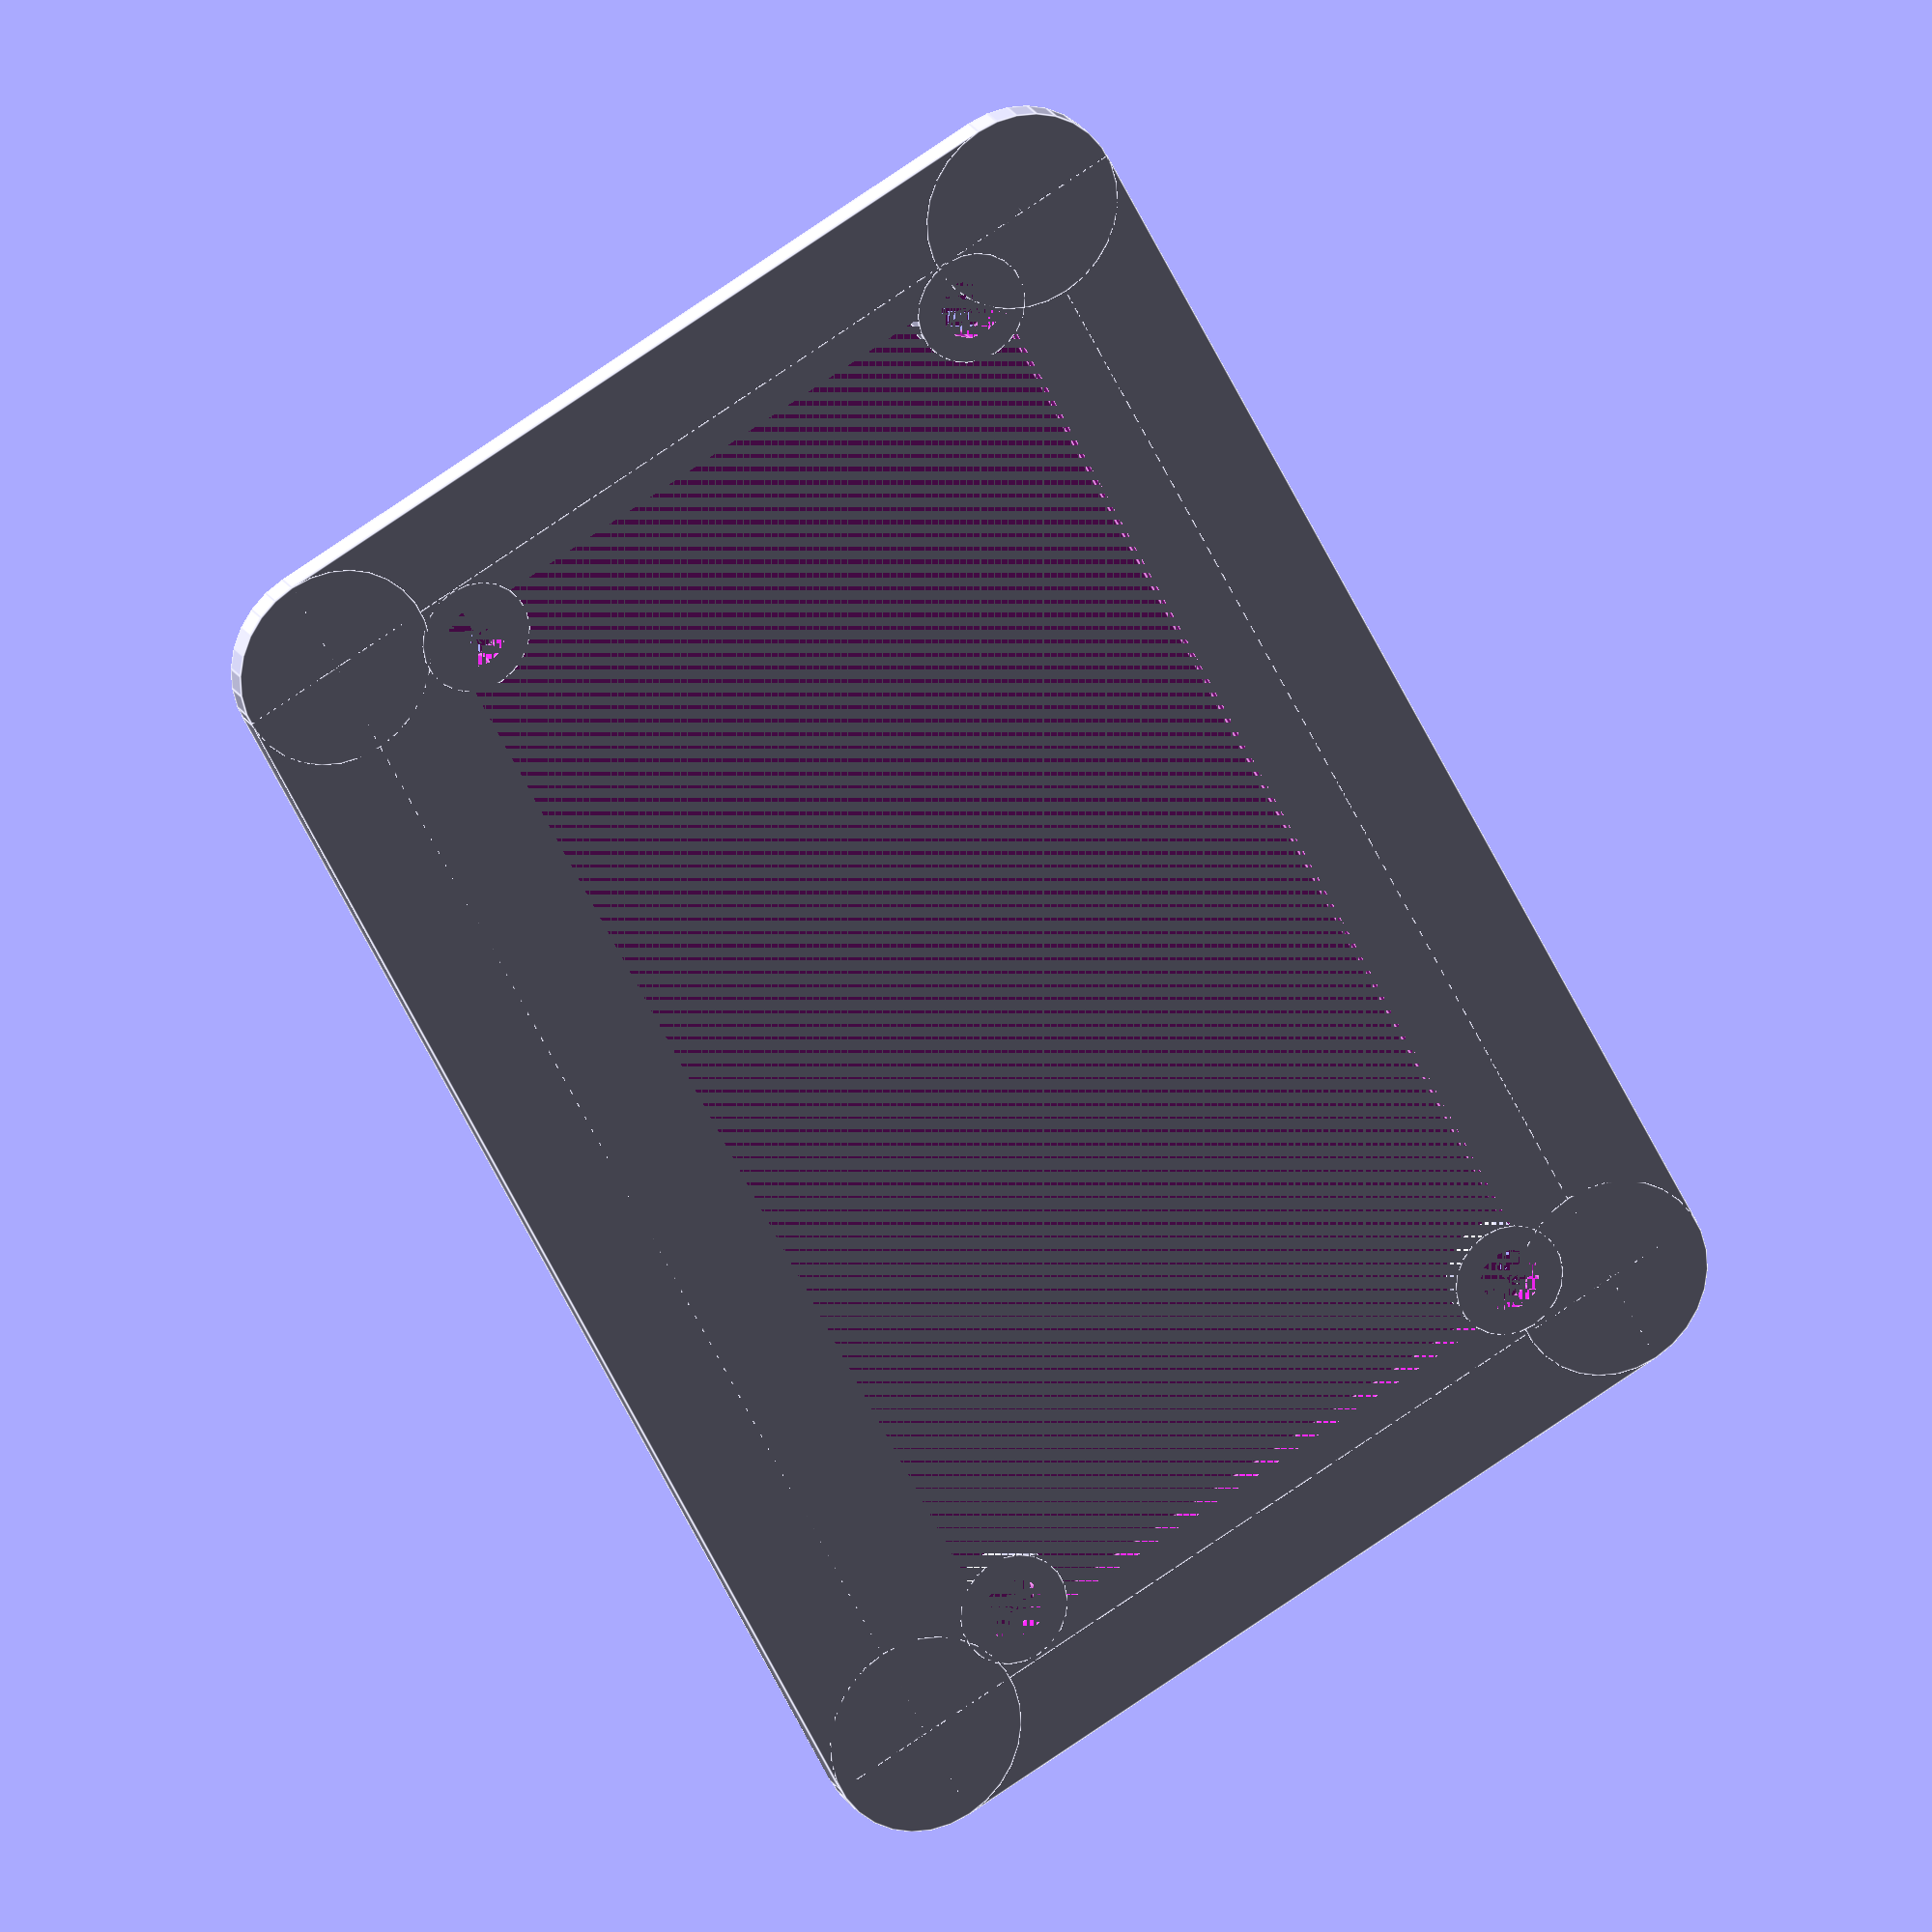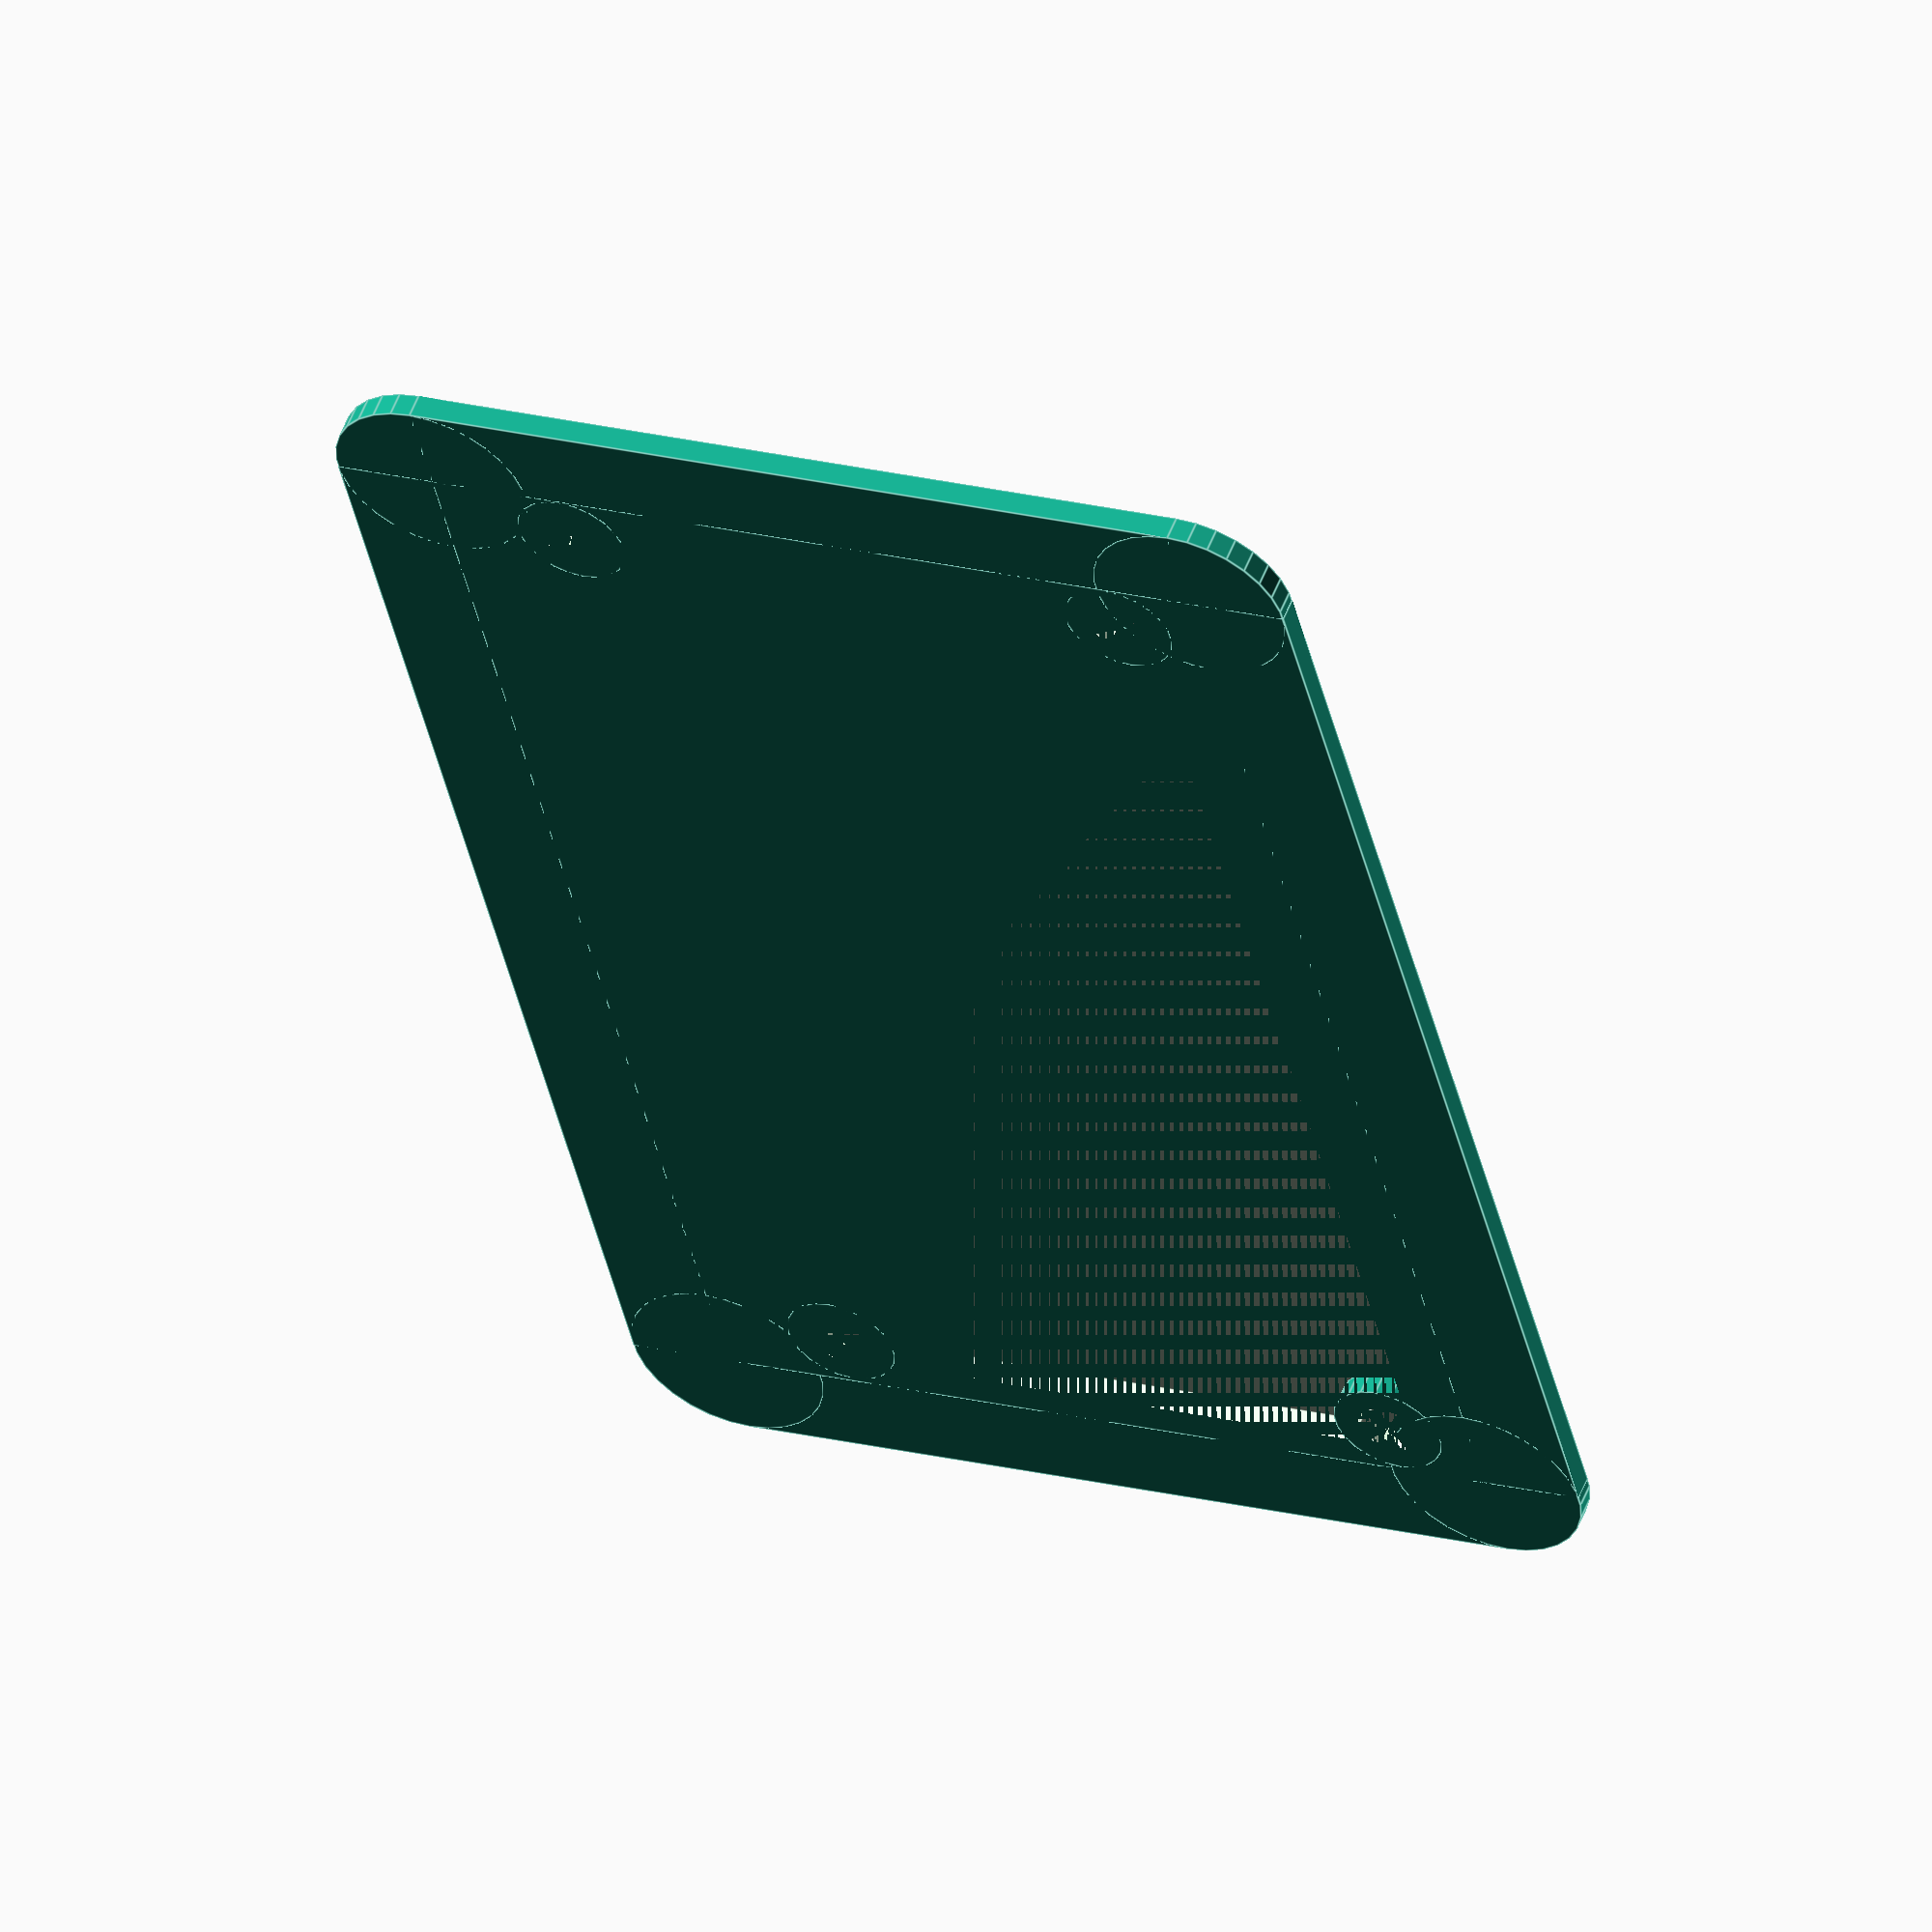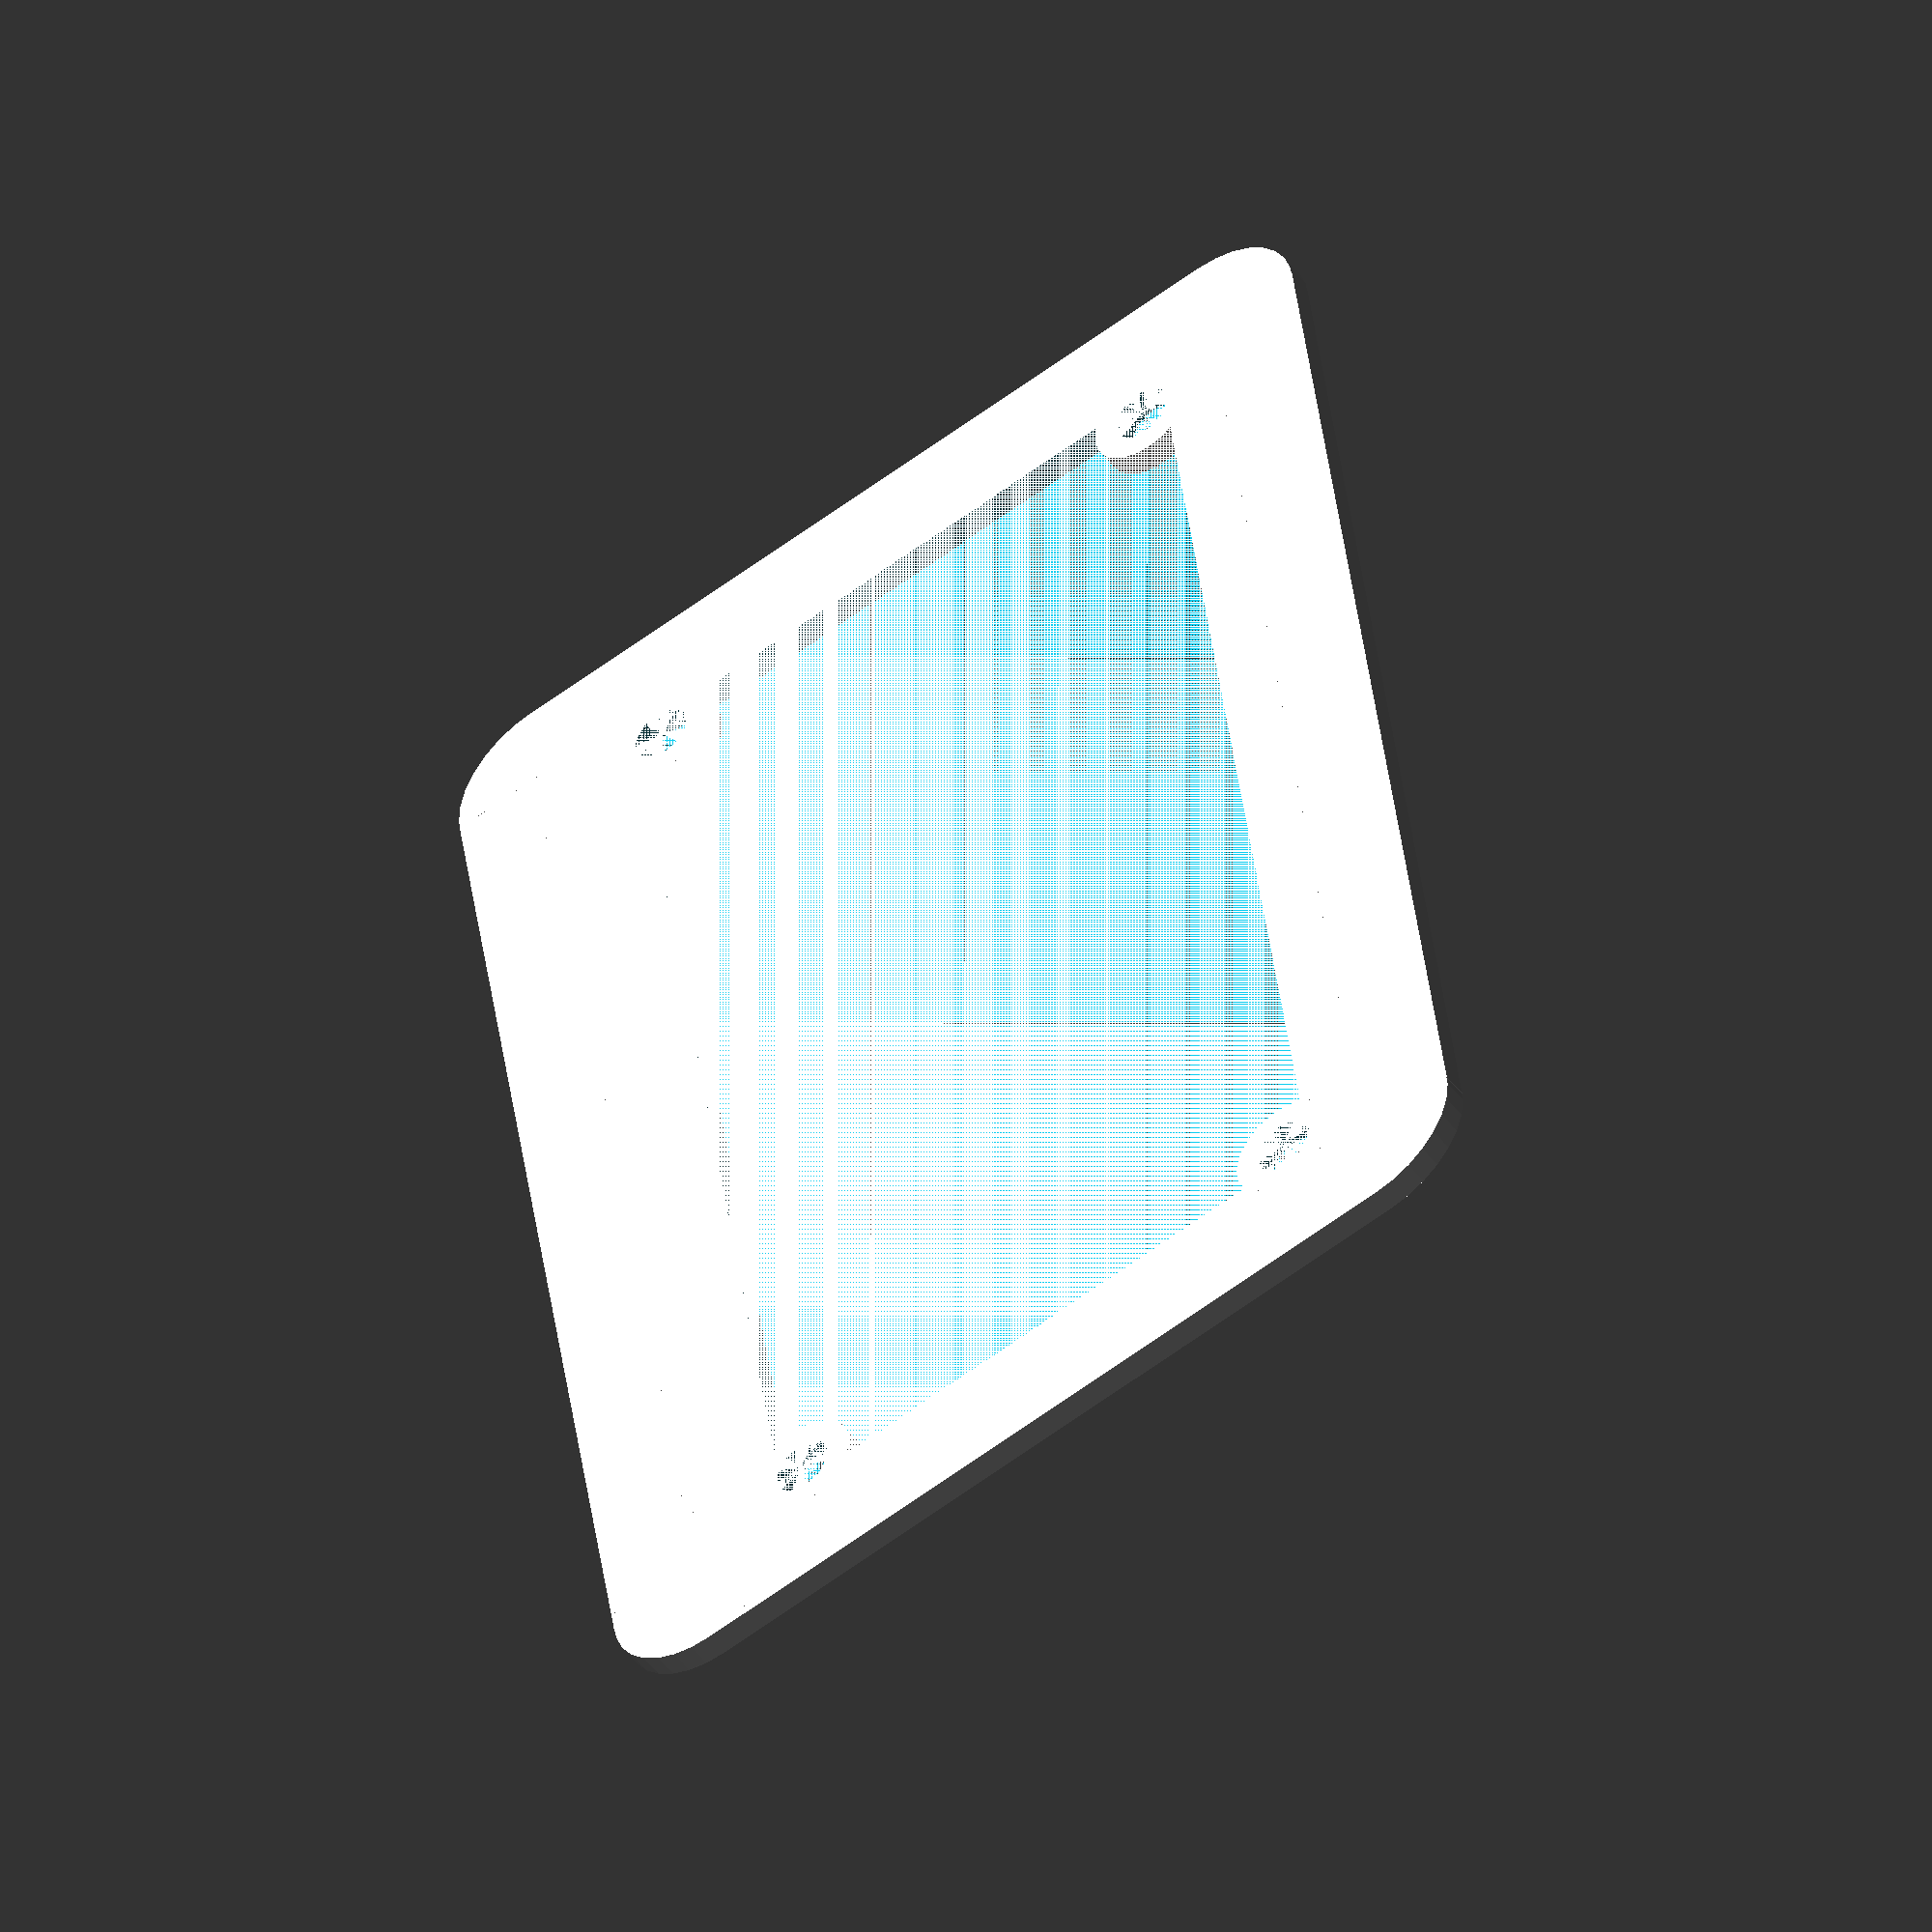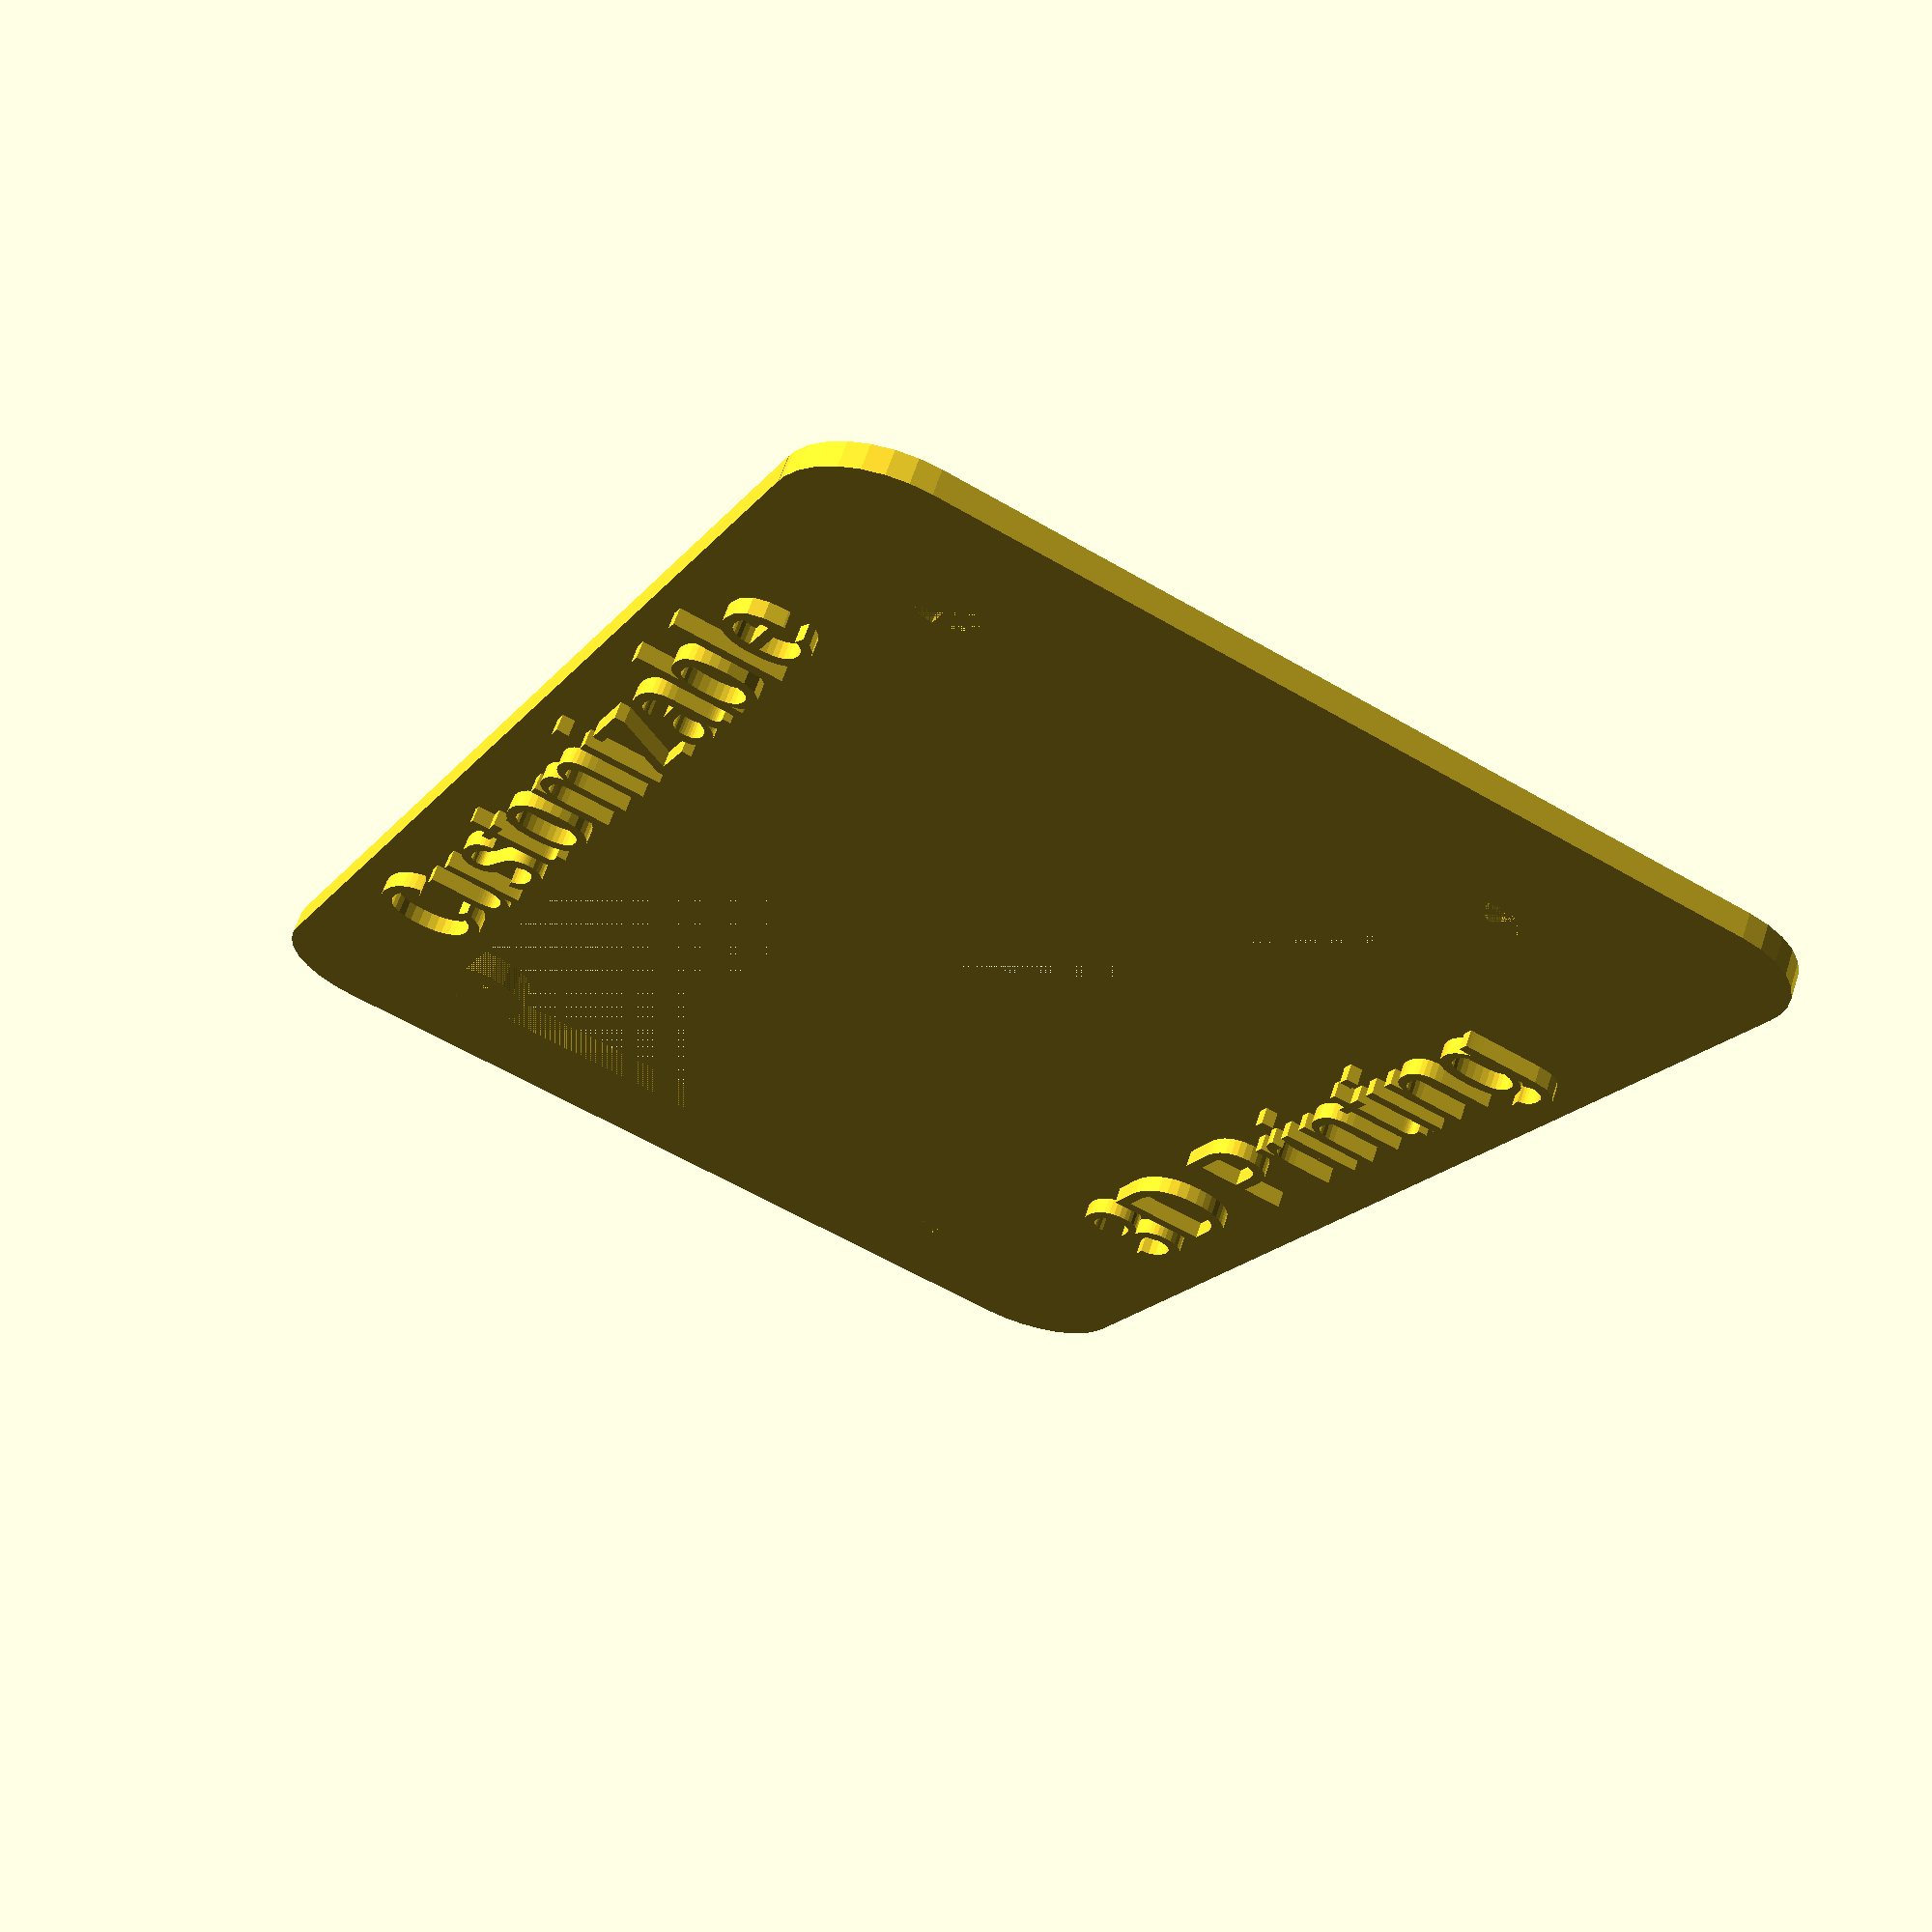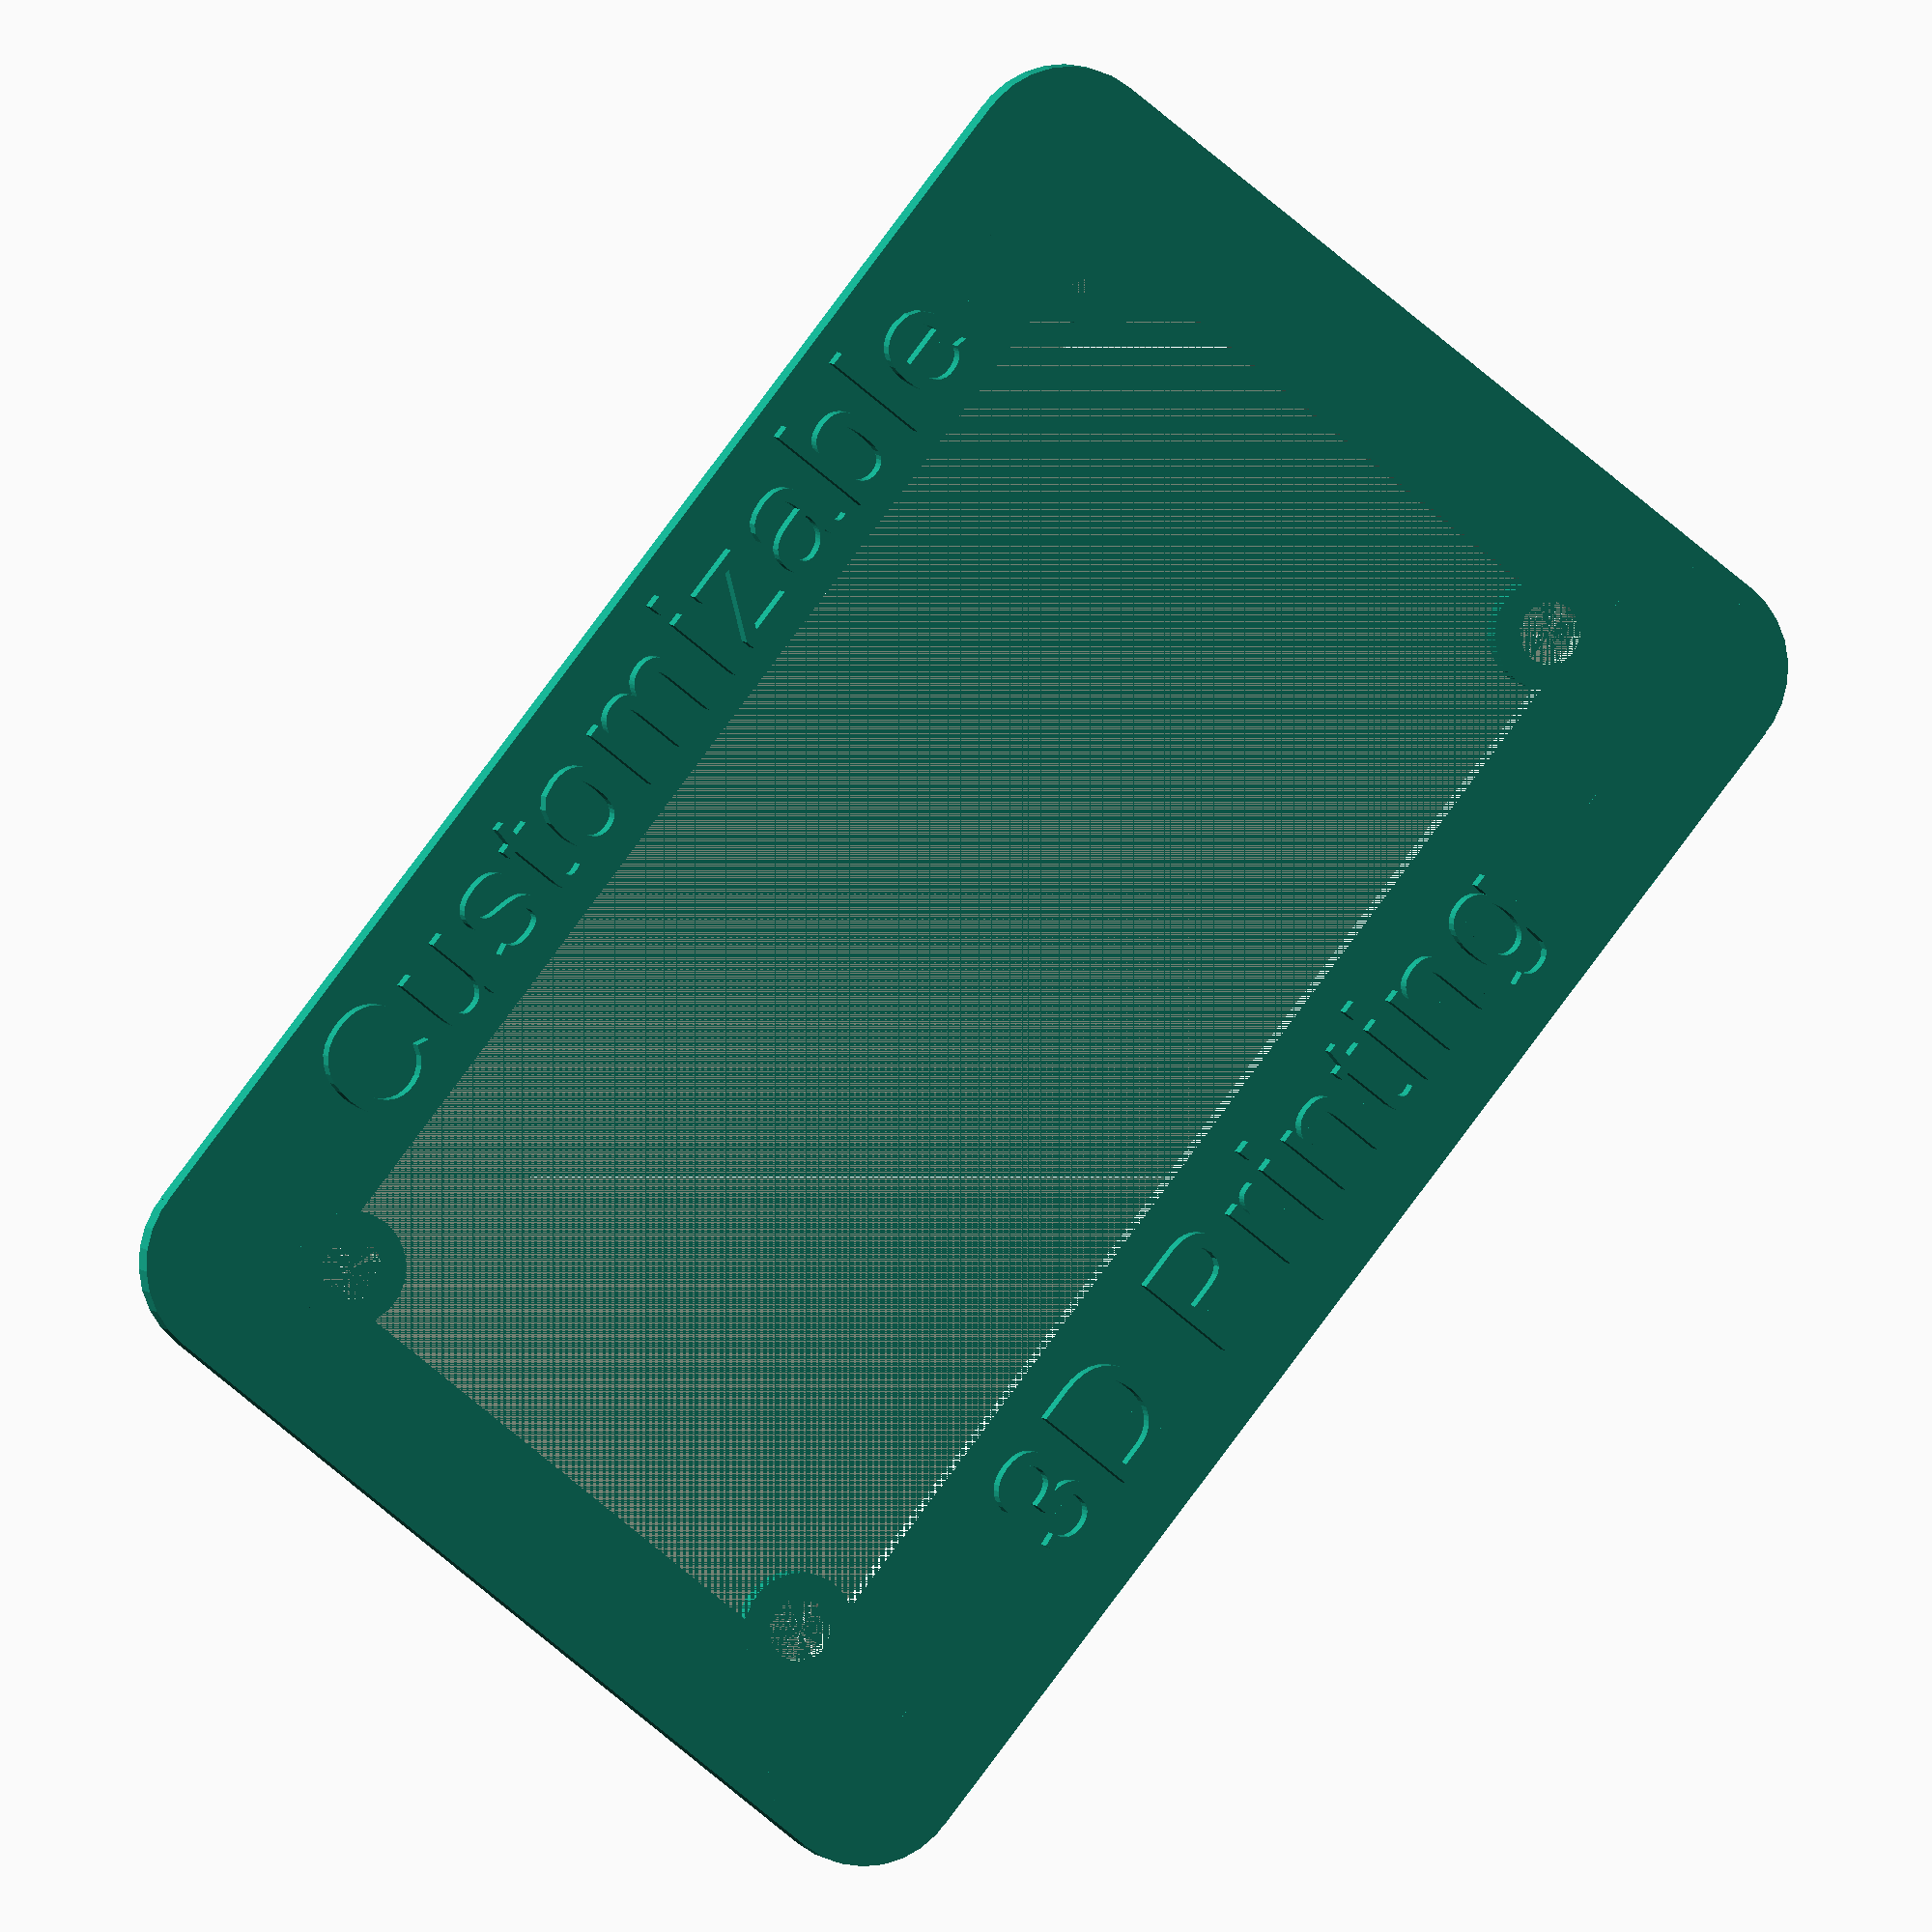
<openscad>
// Customizable section

top_text = "Customizable";
top_text_font_size = 13;

bottom_text = "3D Printing";
bottom_text_font_size = 13;


// Multiplier for extra space around each text character; slightly more space should prevent stringing and make text easier to paint. If you want to fit more text, go down to 1.0
spacing = 1.1; //[1.0:Original Size, 1.1:1.1x spacing, 1.2:1.2x spacing, 1.3:1.3x spacing]

// How high to raise up the text, in mm
text_height = 2;


/* [Hidden] */

hole_radius = 3.75;
hole_center_distance_x = 146;
hole_center_distance_y = 70;
hole_offset_x = 15.5 + hole_radius;
hole_offset_top_y = 19.4 + hole_radius;
hole_offset_bottom_y = 24.5 + hole_radius;


wall_width = 3;
total_height = 3;

border_distance_x = 184.15;
border_distance_y = 121;

corner_radius = 12;

side_border = 16.2;
top_border = 19.5;
bottom_border = 25;

module screw_hole() {
    cylinder(r=hole_radius, h=total_height);
}

module mounting_screw_holes() {
    translate([hole_offset_x, hole_offset_bottom_y, 0]) {
        screw_hole();
        translate([hole_center_distance_x,0,0]) { screw_hole(); }
        translate([hole_center_distance_x,hole_center_distance_y,0]) { screw_hole(); }
        translate([0, hole_center_distance_y, 0]) { screw_hole(); }
    }
}

module screw_hole_border() {
        square_part = 2 * wall_width + 2*hole_radius;
        translate([0,0,total_height/2]) {
            cylinder(r=hole_radius + wall_width, h=total_height, center = true);
        }
        
}

module mounting_screw_holes_border() {
    translate([hole_offset_x, hole_offset_bottom_y, 0]) {
        screw_hole_border();
        translate([hole_center_distance_x,0,0]) { screw_hole_border(); }
        translate([hole_center_distance_x,hole_center_distance_y,0]) { screw_hole_border(); }
        translate([0, hole_center_distance_y, 0]) { screw_hole_border(); }
    }
}


module border(border_distance_x, border_distance_y, wall_width, offset) {
    translate([offset,offset,0]) {
        // main body
        translate([corner_radius, 0, 0]) {
            cube([border_distance_x - 2*corner_radius, border_distance_y, wall_width]);
        }
        translate([0,corner_radius, 0]) {
            cube([border_distance_x, border_distance_y - 2*corner_radius, wall_width]);
        }
        
        // rounded corners
        translate([corner_radius, corner_radius, 0]) {
            cylinder(r=corner_radius, h=wall_width);
        }
        translate([border_distance_x - corner_radius, corner_radius, 0]) {
            cylinder(r=corner_radius, h=wall_width);
        }
        translate([border_distance_x - corner_radius, border_distance_y - corner_radius, 0]) {
            cylinder(r=corner_radius, h=wall_width);
        }
        translate([corner_radius, border_distance_y - corner_radius, 0]) {
            cylinder(r=corner_radius, h=wall_width);
        }
    }
}

module open_plate_area() {
        translate([side_border, bottom_border, 0]) {
            cube([border_distance_x - 2 * side_border, border_distance_y - top_border - bottom_border, total_height]);
        }
}

module top_text() {
        translate([border_distance_x / 2, border_distance_y - (top_border / 2), total_height]) {
                linear_extrude(text_height) {
                    text(top_text, halign = "center", valign = "center", size=top_text_font_size, spacing=spacing);
                }
        }
}

module bottom_text() {
        translate([border_distance_x / 2, bottom_border / 2, total_height]) {
                linear_extrude(text_height) {
                    text(bottom_text, halign = "center", valign = "center", size=bottom_text_font_size, spacing = spacing);
                }
        }
}



top_text();
bottom_text();

difference() {
    union() {
        difference() {
            // main body
            border(border_distance_x, border_distance_y, total_height, 0);
            open_plate_area();
        }
        difference() {
            mounting_screw_holes_border();
        }         
    }
    // clear out room for screws
    mounting_screw_holes();
   
}

</openscad>
<views>
elev=160.0 azim=117.5 roll=21.9 proj=o view=edges
elev=126.0 azim=103.3 roll=339.0 proj=o view=edges
elev=229.3 azim=98.0 roll=323.9 proj=o view=solid
elev=115.8 azim=116.0 roll=161.9 proj=p view=wireframe
elev=174.6 azim=128.7 roll=197.1 proj=o view=solid
</views>
